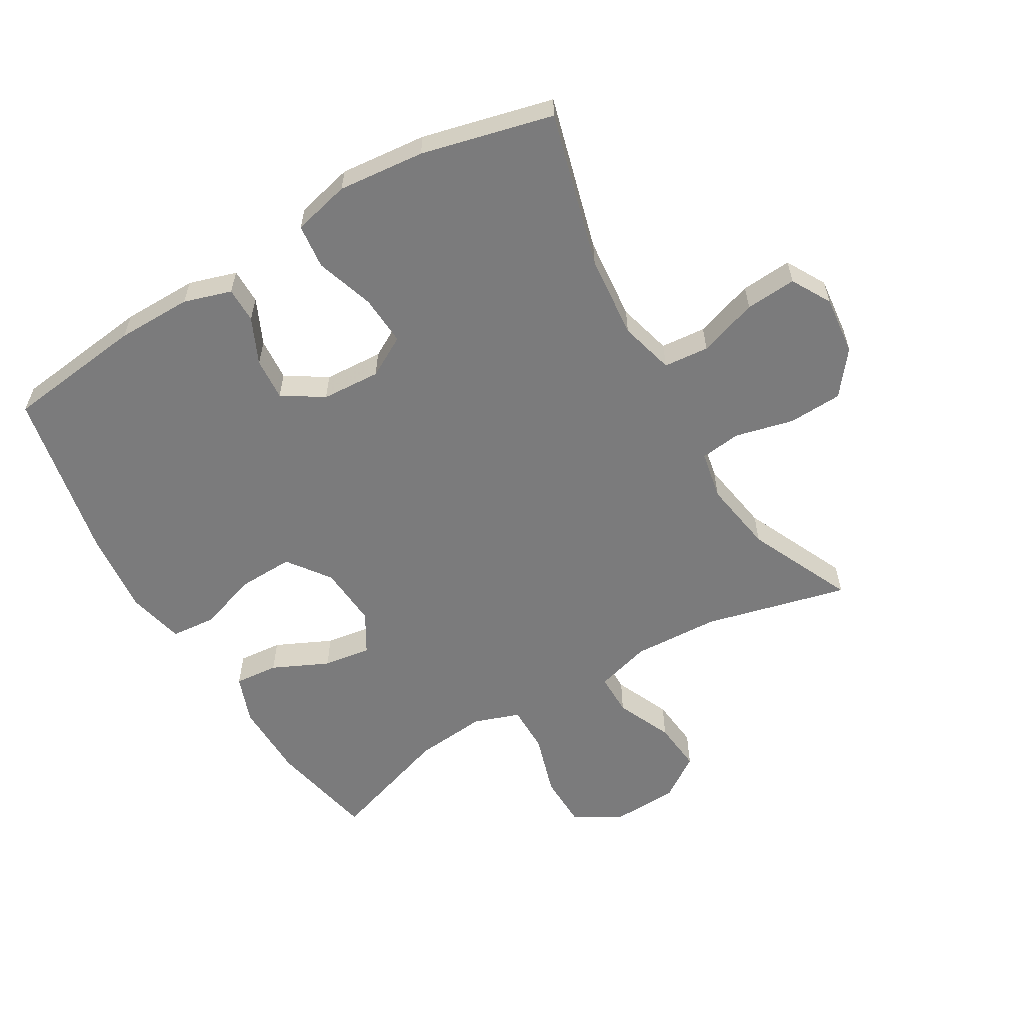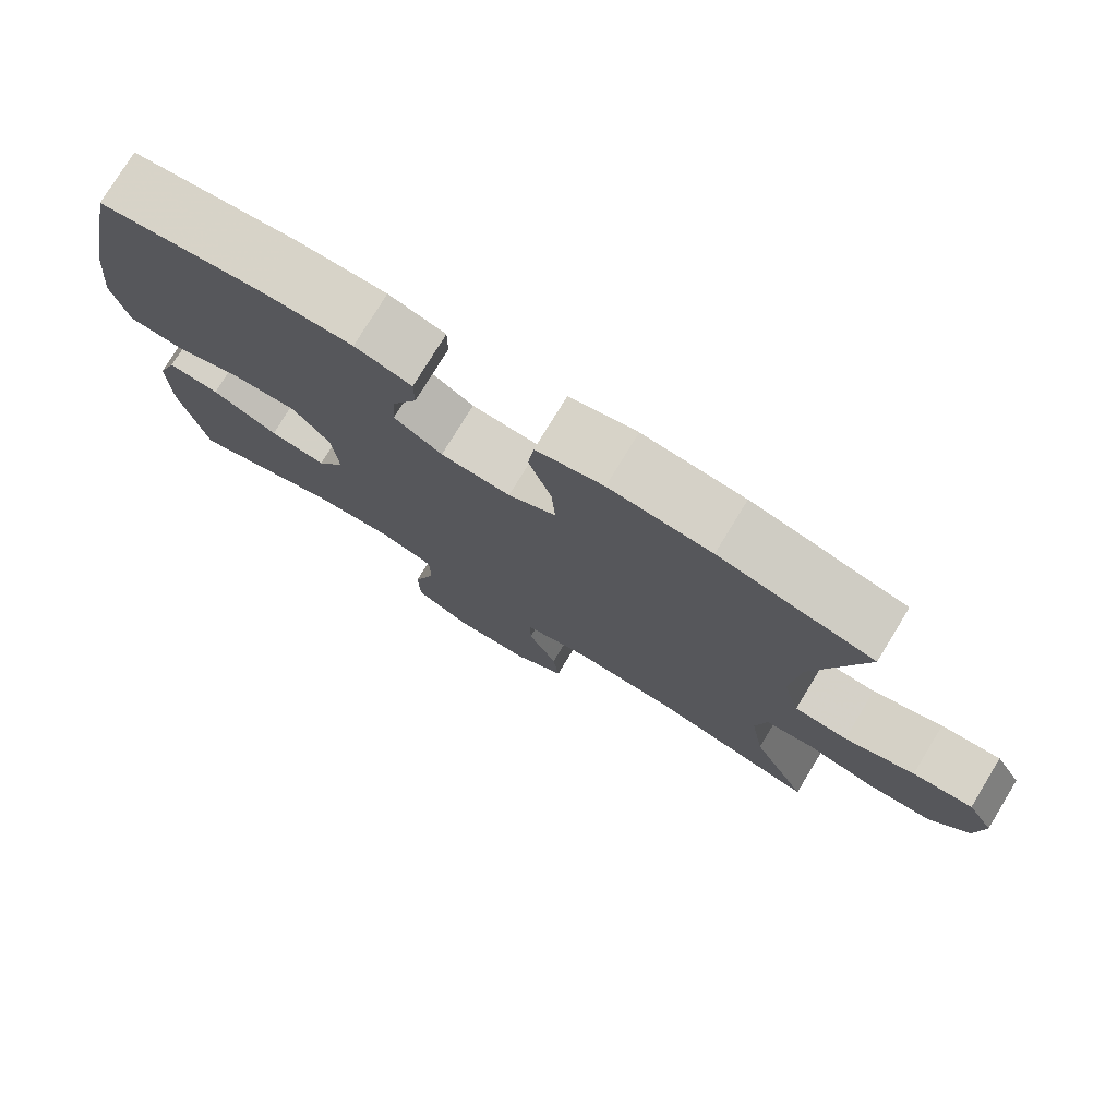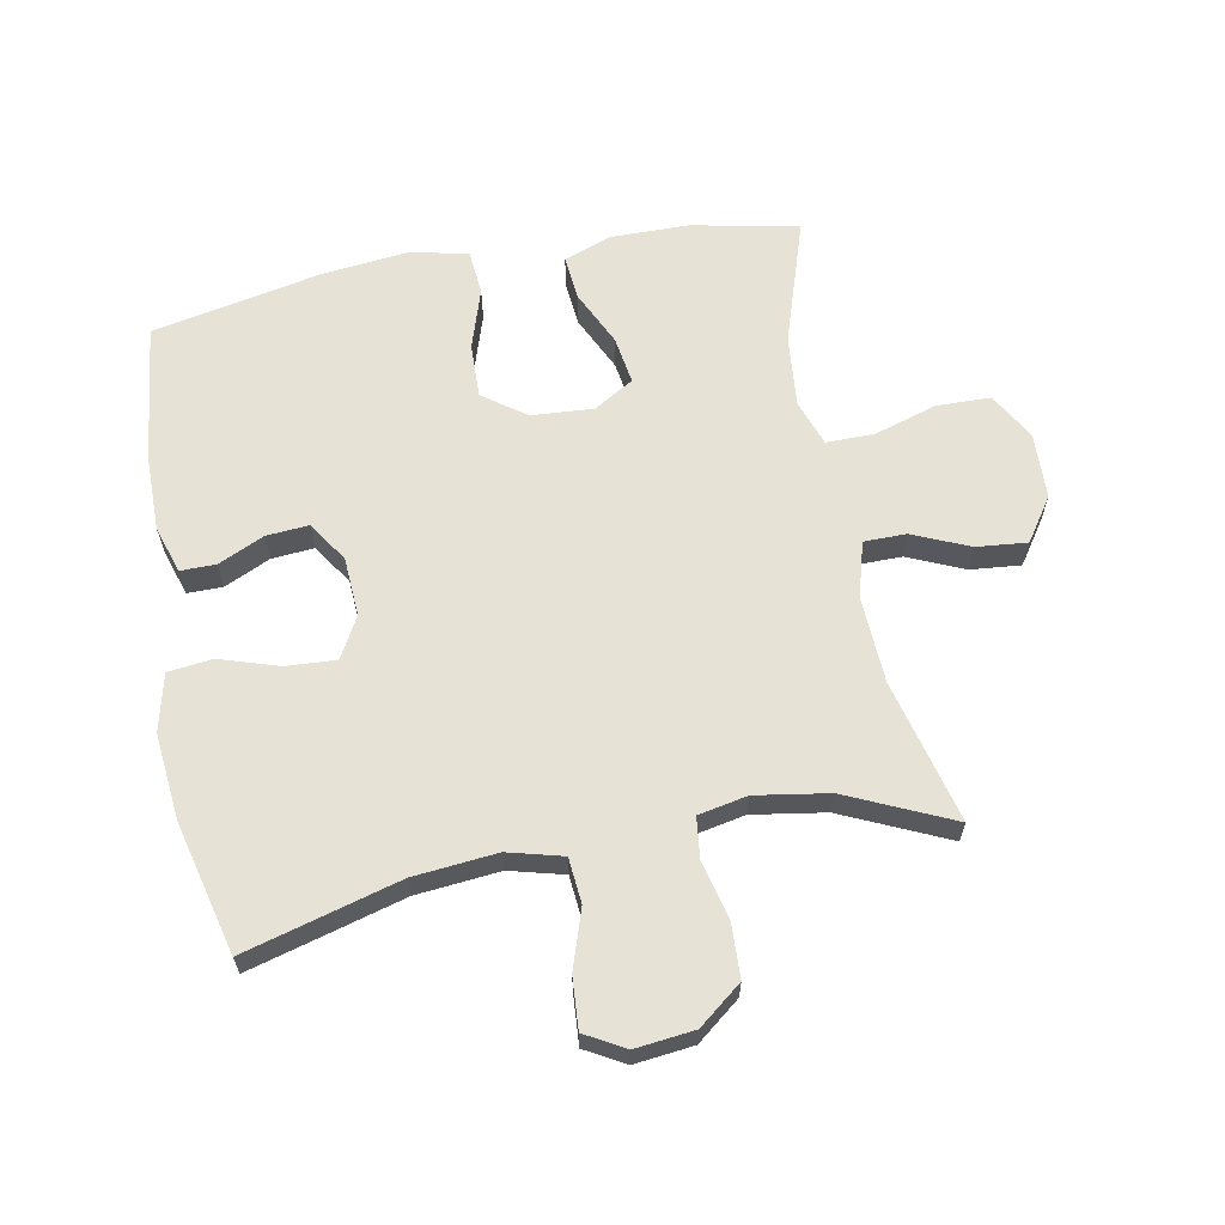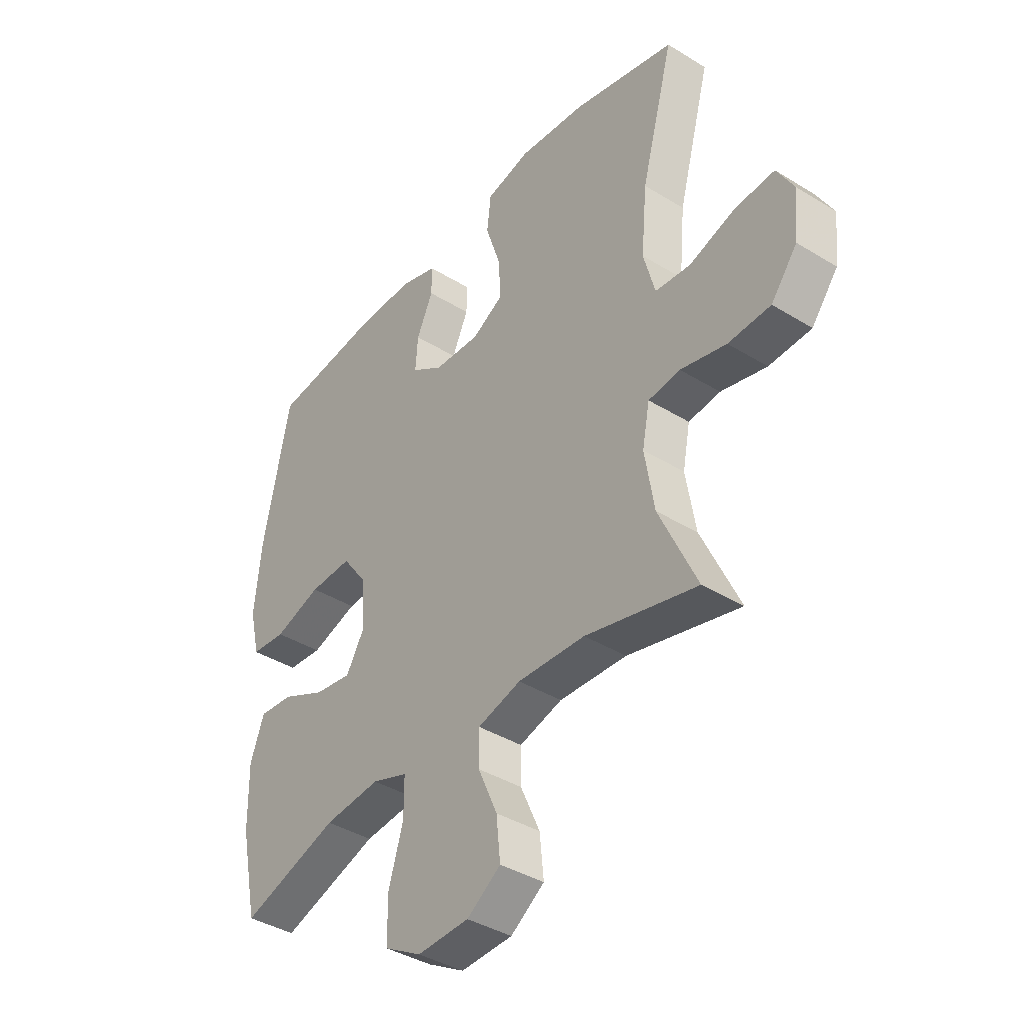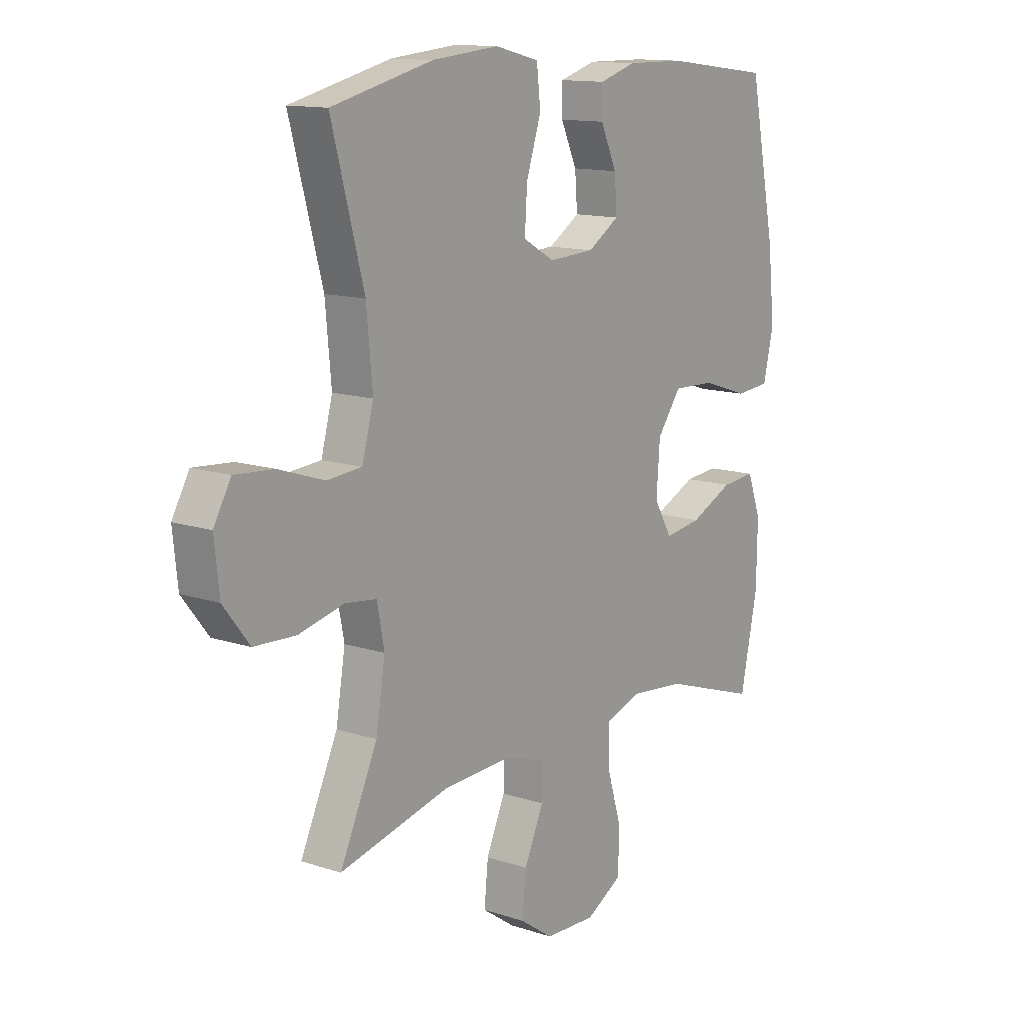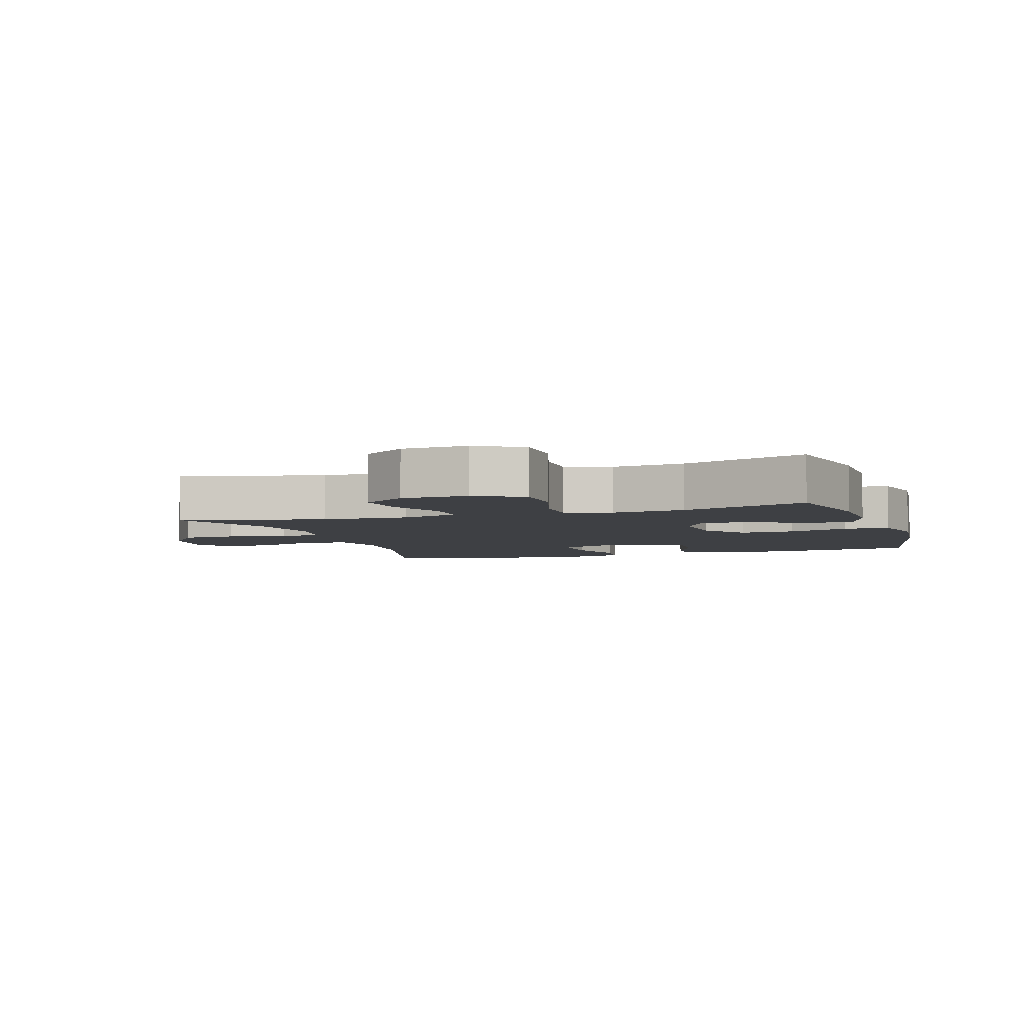
<metadata>
{"format":"obj","ext":"obj","renderer":"f3d","projection":"perspective","resolution":1024,"background":"white","views":[{"elev":-58.5,"azim":30.4,"up":"+Y"},{"elev":77.1,"azim":31.4,"up":"+Z"},{"elev":63.3,"azim":79.0,"up":"+Y"},{"elev":-39.4,"azim":52.5,"up":"+Z"},{"elev":13.0,"azim":127.0,"up":"+Z"},{"elev":-4.9,"azim":-162.0,"up":"+Y"}]}
</metadata>
<code>
v 0.5 0.07 -0.5
v 0.275 0.07 -0.445
v 0.139 0.07 -0.439
v 0.052 0.07 -0.464
v 0.052 0.07 -0.531
v 0.091 0.07 -0.619
v 0.099 0.07 -0.699
v 0.031 0.07 -0.746
v -0.073 0.07 -0.75
v -0.147 0.07 -0.708
v -0.149 0.07 -0.623
v -0.119 0.07 -0.524
v -0.119 0.07 -0.449
v -0.191 0.07 -0.424
v -0.304 0.07 -0.435
v -0.5 0.07 -0.5
v -0.535 0.07 -0.333
v -0.537 0.07 -0.21
v -0.509 0.07 -0.134
v -0.44 0.07 -0.14
v -0.352 0.07 -0.181
v -0.277 0.07 -0.192
v -0.24 0.07 -0.129
v -0.247 0.07 -0.032
v -0.296 0.07 0.035
v -0.382 0.07 0.032
v -0.477 0.07 0.001
v -0.547 0.07 0.007
v -0.568 0.07 0.097
v -0.554 0.07 0.232
v -0.5 0.07 0.5
v -0.281 0.07 0.527
v -0.163 0.07 0.528
v -0.088 0.07 0.505
v -0.088 0.07 0.449
v -0.121 0.07 0.377
v -0.126 0.07 0.31
v -0.062 0.07 0.269
v 0.031 0.07 0.264
v 0.095 0.07 0.3
v 0.09 0.07 0.379
v 0.06 0.07 0.471
v 0.068 0.07 0.541
v 0.158 0.07 0.563
v 0.294 0.07 0.55
v 0.5 0.07 0.5
v 0.434 0.07 0.256
v 0.422 0.07 0.125
v 0.445 0.07 0.039
v 0.516 0.07 0.033
v 0.609 0.07 0.064
v 0.689 0.07 0.07
v 0.724 0.07 0.008
v 0.714 0.07 -0.085
v 0.661 0.07 -0.153
v 0.576 0.07 -0.157
v 0.484 0.07 -0.135
v 0.42 0.07 -0.143
v 0.405 0.07 -0.22
v 0.424 0.07 -0.335
v 0.5 0 -0.5
v 0.275 0 -0.445
v 0.139 0 -0.439
v 0.052 0 -0.464
v 0.052 0 -0.531
v 0.091 0 -0.619
v 0.099 0 -0.699
v 0.031 0 -0.746
v -0.073 0 -0.75
v -0.147 0 -0.708
v -0.149 0 -0.623
v -0.119 0 -0.524
v -0.119 0 -0.449
v -0.191 0 -0.424
v -0.304 0 -0.435
v -0.5 0 -0.5
v -0.535 0 -0.333
v -0.537 0 -0.21
v -0.509 0 -0.134
v -0.44 0 -0.14
v -0.352 0 -0.181
v -0.277 0 -0.192
v -0.24 0 -0.129
v -0.247 0 -0.032
v -0.296 0 0.035
v -0.382 0 0.032
v -0.477 0 0.001
v -0.547 0 0.007
v -0.568 0 0.097
v -0.554 0 0.232
v -0.5 0 0.5
v -0.281 0 0.527
v -0.163 0 0.528
v -0.088 0 0.505
v -0.088 0 0.449
v -0.121 0 0.377
v -0.126 0 0.31
v -0.062 0 0.269
v 0.031 0 0.264
v 0.095 0 0.3
v 0.09 0 0.379
v 0.06 0 0.471
v 0.068 0 0.541
v 0.158 0 0.563
v 0.294 0 0.55
v 0.5 0 0.5
v 0.434 0 0.256
v 0.422 0 0.125
v 0.445 0 0.039
v 0.516 0 0.033
v 0.609 0 0.064
v 0.689 0 0.07
v 0.724 0 0.008
v 0.714 0 -0.085
v 0.661 0 -0.153
v 0.576 0 -0.157
v 0.484 0 -0.135
v 0.42 0 -0.143
v 0.405 0 -0.22
v 0.424 0 -0.335
f 55 56 57
f 54 55 57
f 53 54 57
f 52 53 57
f 51 52 57
f 50 51 57
f 49 50 57 58
f 48 49 58 59
f 45 46 47
f 44 45 47
f 43 44 47
f 42 43 47
f 41 42 47
f 40 41 47 48
f 39 40 48 59
f 34 35 36
f 33 34 36
f 32 33 36
f 31 32 36
f 30 31 36
f 29 30 36
f 28 29 36
f 27 28 36
f 26 27 36
f 25 26 36 37
f 24 25 37 38
f 19 20 21
f 18 19 21
f 17 18 21
f 16 17 21
f 15 16 21
f 14 15 21 22
f 13 14 22 23
f 10 11 12
f 9 10 12
f 8 9 12
f 7 8 12
f 6 7 12
f 5 6 12
f 4 5 12 13
f 39 59 60
f 38 39 60
f 24 38 60
f 23 24 60
f 13 23 60
f 4 13 60
f 3 4 60
f 60 1 2
f 2 3 60
f 117 116 115
f 117 115 114
f 117 114 113
f 117 113 112
f 117 112 111
f 117 111 110
f 118 117 110 109
f 119 118 109 108
f 107 106 105
f 107 105 104
f 107 104 103
f 107 103 102
f 107 102 101
f 108 107 101 100
f 119 108 100 99
f 96 95 94
f 96 94 93
f 96 93 92
f 96 92 91
f 96 91 90
f 96 90 89
f 96 89 88
f 96 88 87
f 96 87 86
f 97 96 86 85
f 98 97 85 84
f 81 80 79
f 81 79 78
f 81 78 77
f 81 77 76
f 81 76 75
f 82 81 75 74
f 83 82 74 73
f 72 71 70
f 72 70 69
f 72 69 68
f 72 68 67
f 72 67 66
f 72 66 65
f 73 72 65 64
f 120 119 99
f 120 99 98
f 120 98 84
f 120 84 83
f 120 83 73
f 120 73 64
f 120 64 63
f 62 61 120
f 120 63 62
f 1 61 62 2
f 2 62 63 3
f 3 63 64 4
f 4 64 65 5
f 5 65 66 6
f 6 66 67 7
f 7 67 68 8
f 8 68 69 9
f 9 69 70 10
f 10 70 71 11
f 11 71 72 12
f 12 72 73 13
f 13 73 74 14
f 14 74 75 15
f 15 75 76 16
f 16 76 77 17
f 17 77 78 18
f 18 78 79 19
f 19 79 80 20
f 20 80 81 21
f 21 81 82 22
f 22 82 83 23
f 23 83 84 24
f 24 84 85 25
f 25 85 86 26
f 26 86 87 27
f 27 87 88 28
f 28 88 89 29
f 29 89 90 30
f 30 90 91 31
f 31 91 92 32
f 32 92 93 33
f 33 93 94 34
f 34 94 95 35
f 35 95 96 36
f 36 96 97 37
f 37 97 98 38
f 38 98 99 39
f 39 99 100 40
f 40 100 101 41
f 41 101 102 42
f 42 102 103 43
f 43 103 104 44
f 44 104 105 45
f 45 105 106 46
f 46 106 107 47
f 47 107 108 48
f 48 108 109 49
f 49 109 110 50
f 50 110 111 51
f 51 111 112 52
f 52 112 113 53
f 53 113 114 54
f 54 114 115 55
f 55 115 116 56
f 56 116 117 57
f 57 117 118 58
f 58 118 119 59
f 59 119 120 60
f 60 120 61 1

</code>
